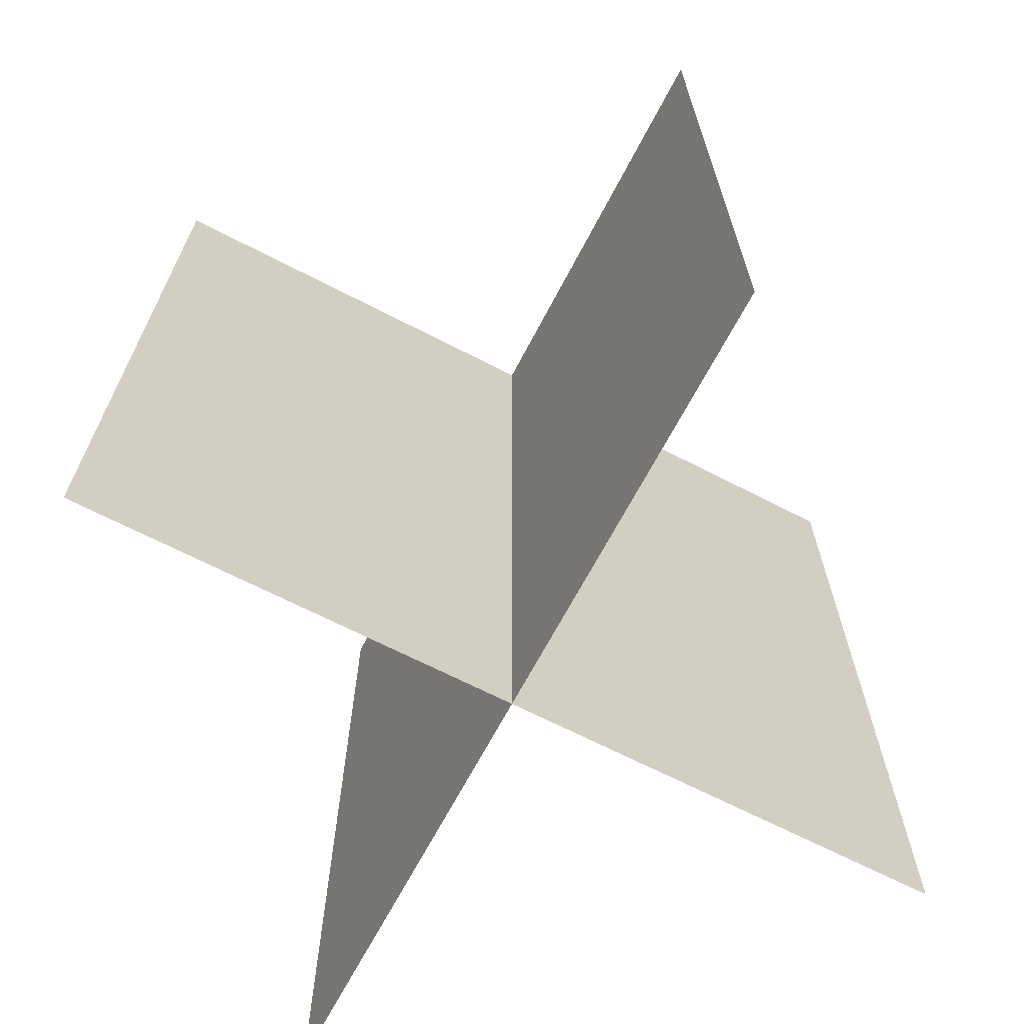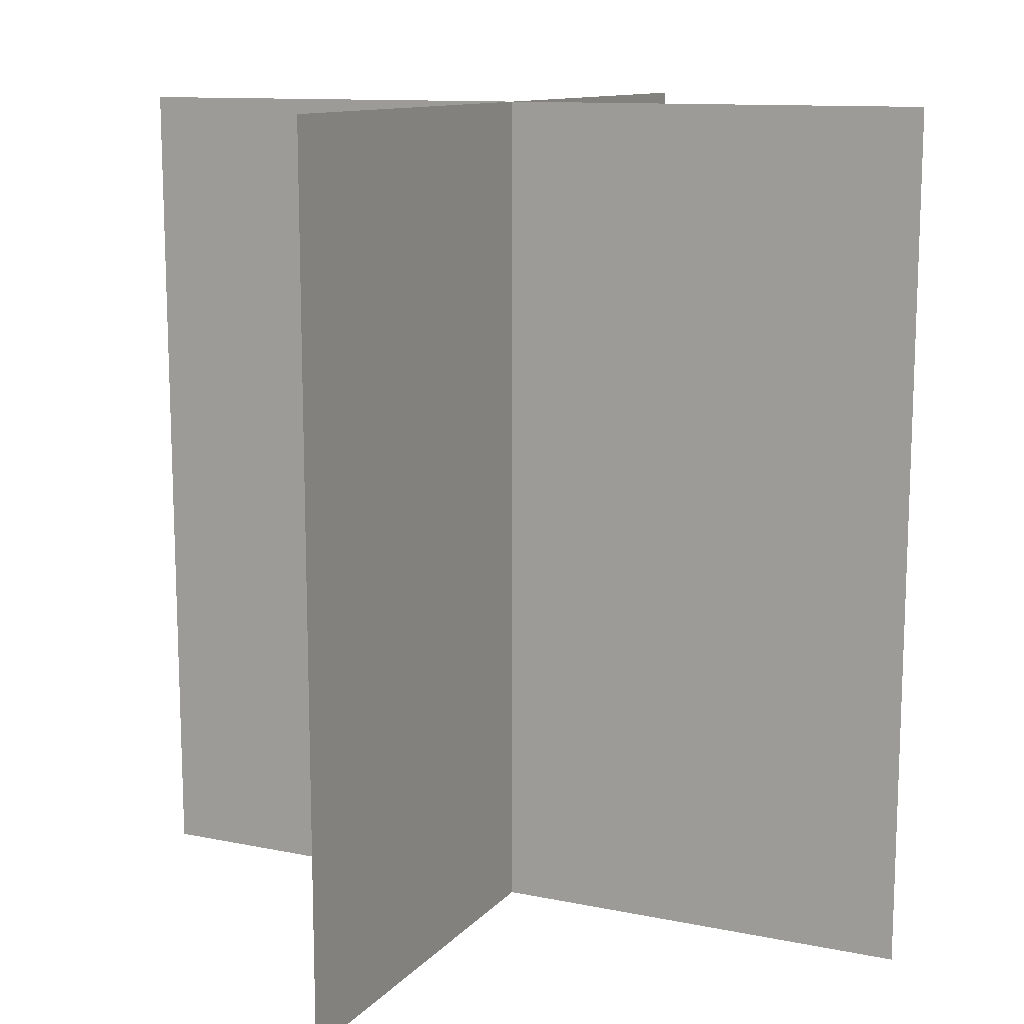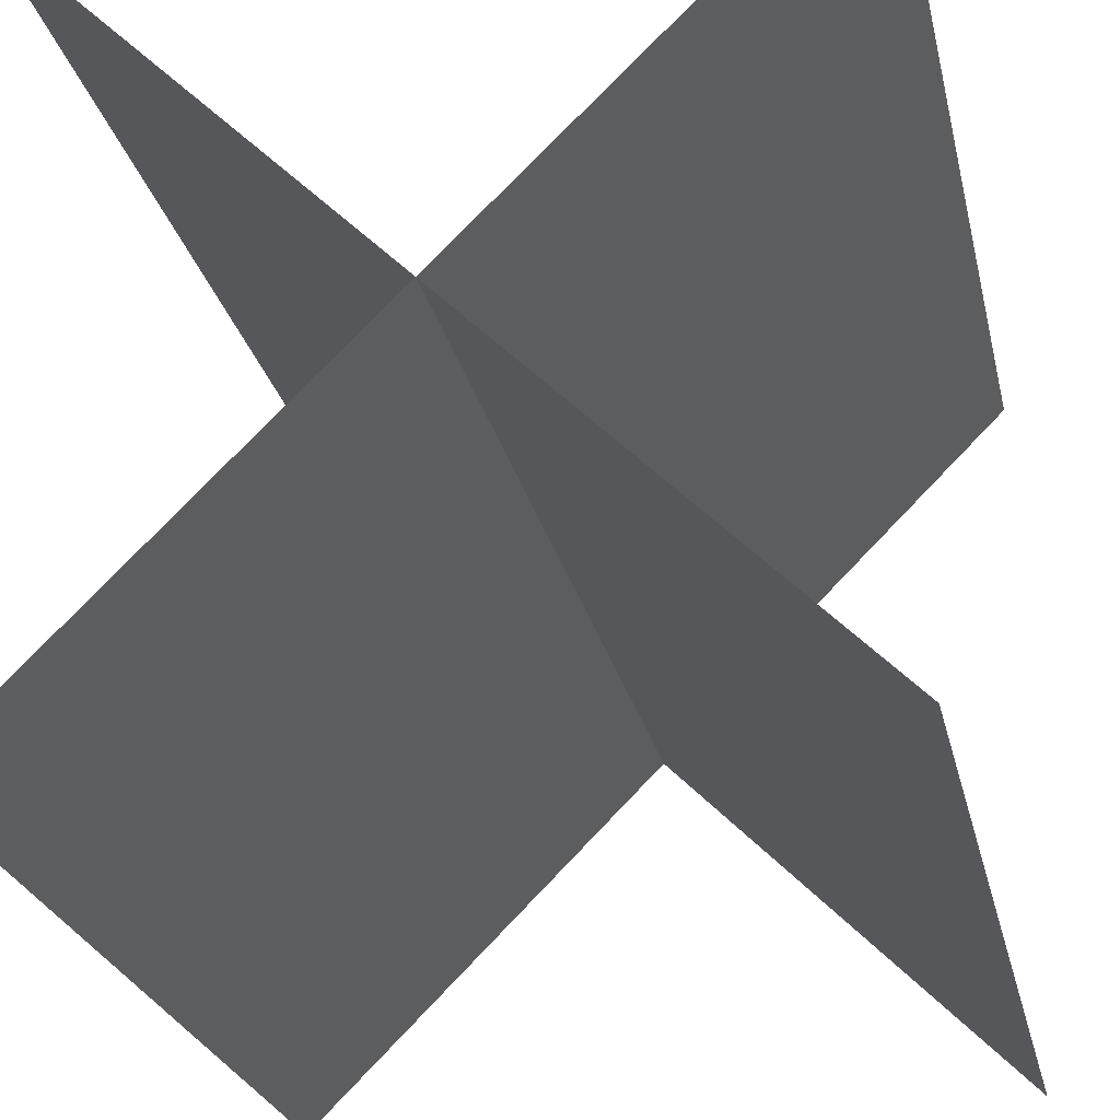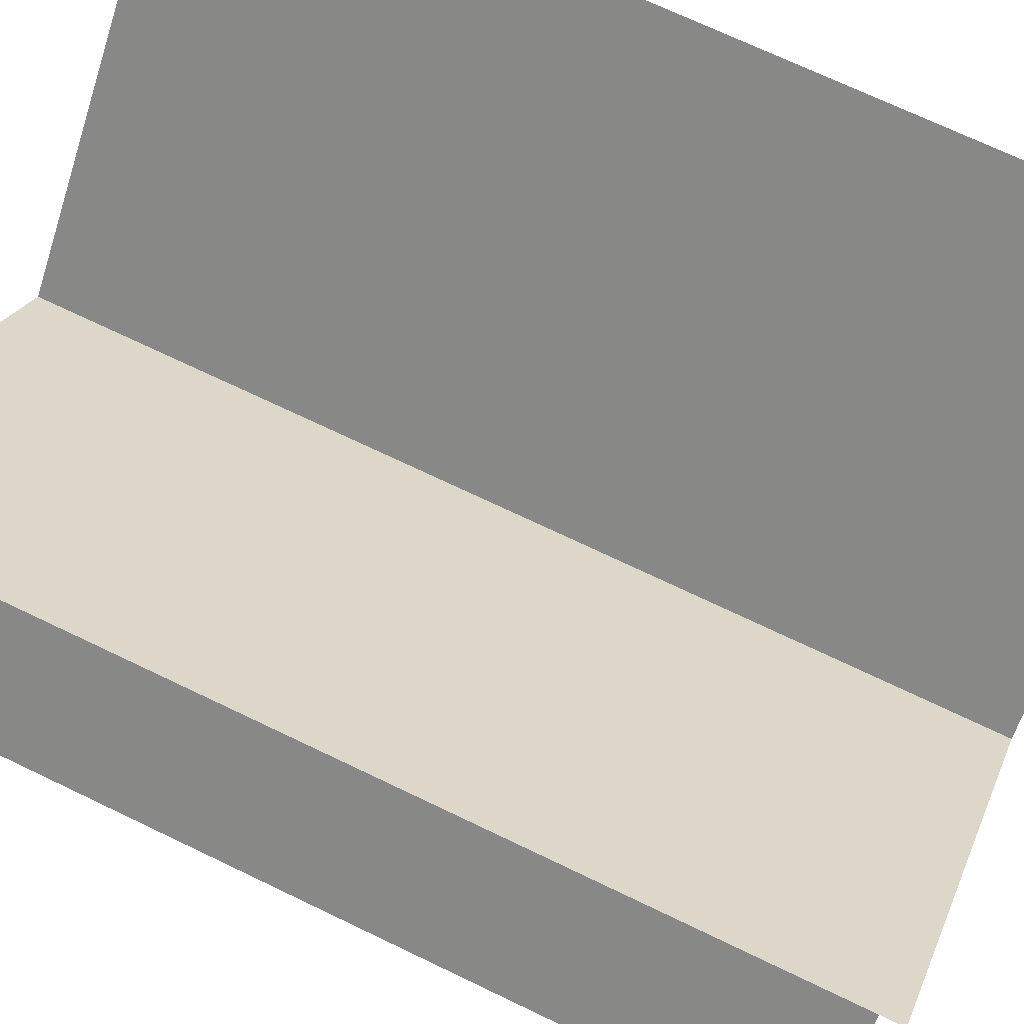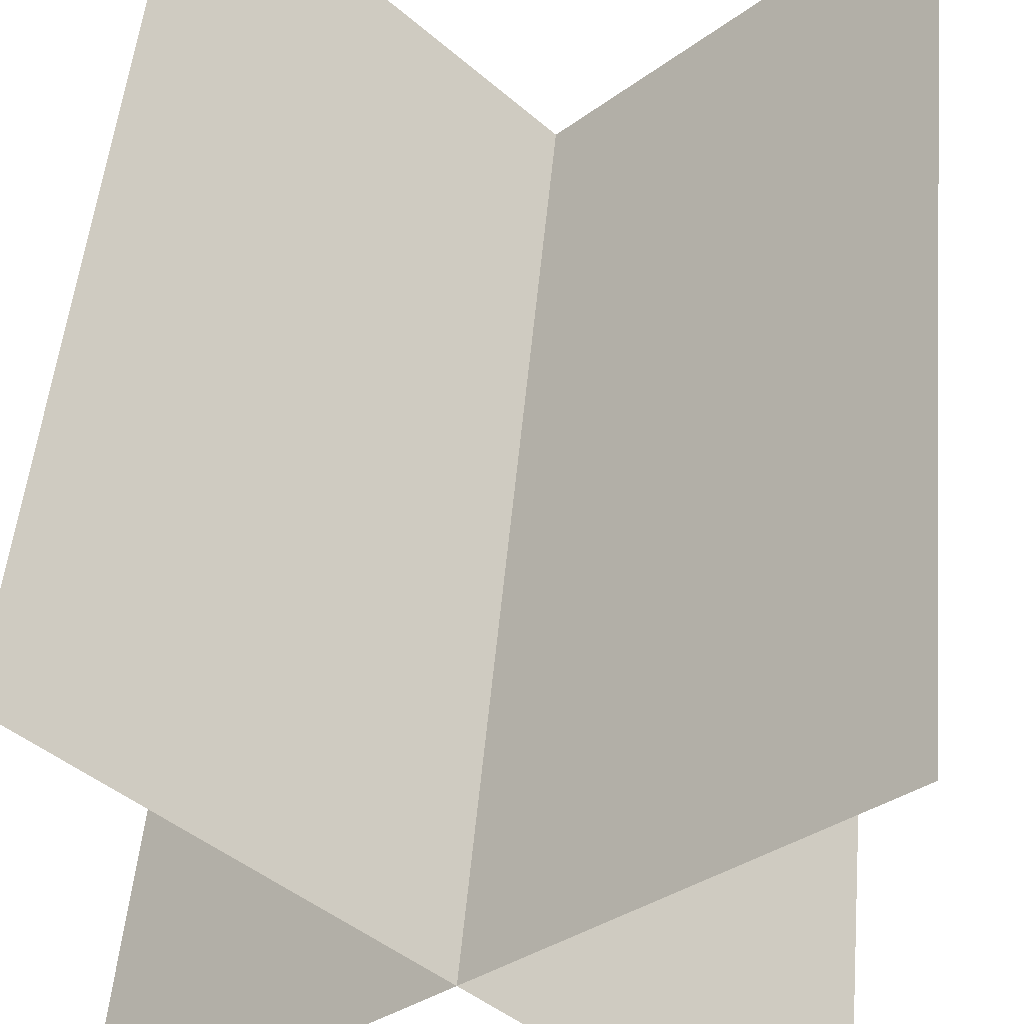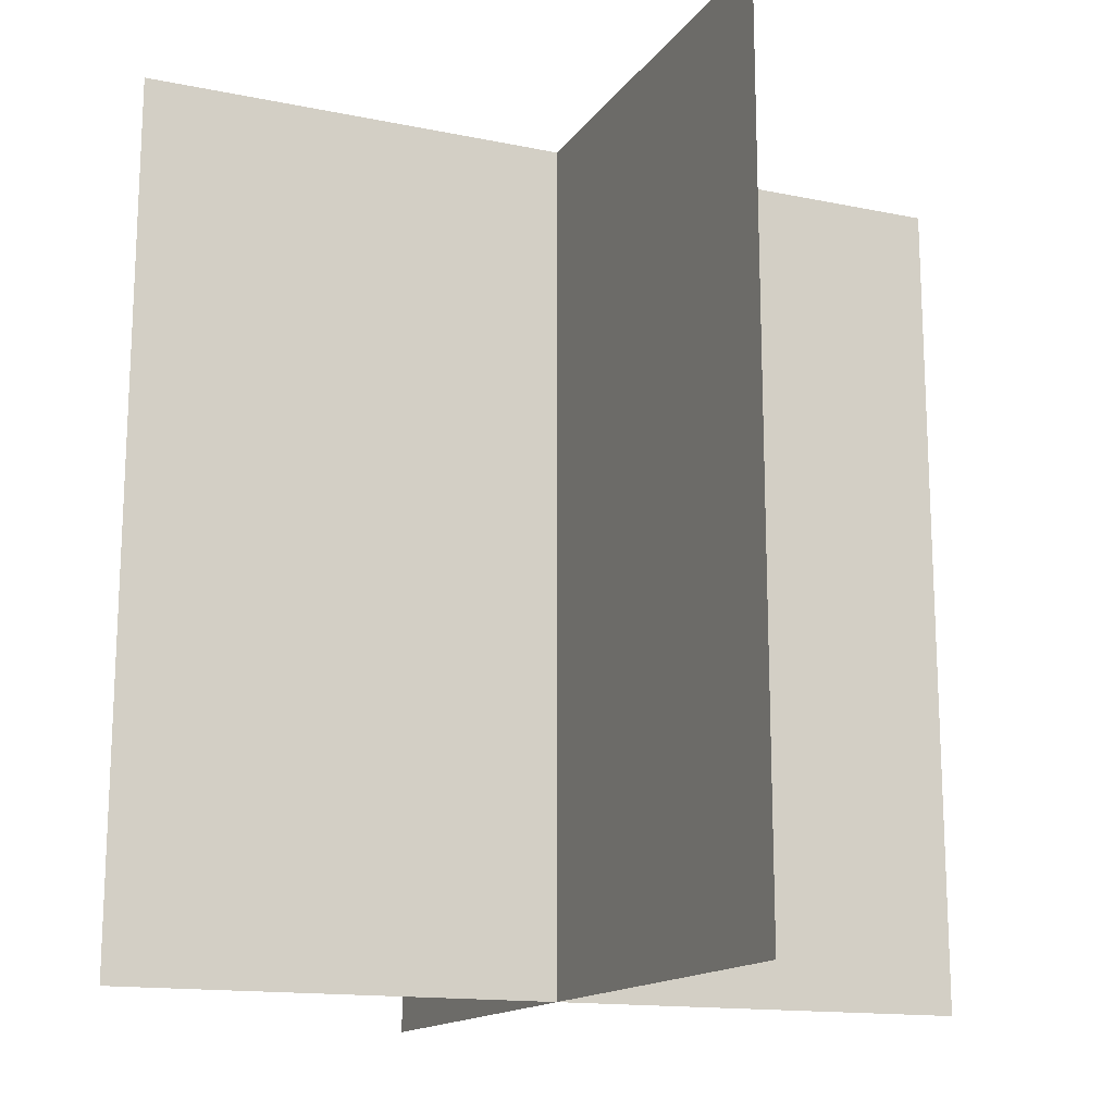
<metadata>
{"format":"obj","ext":"obj","renderer":"f3d","projection":"perspective","resolution":1024,"background":"white","views":[{"elev":-66.7,"azim":107.5,"up":"+Y"},{"elev":12.1,"azim":160.2,"up":"+Y"},{"elev":-24.2,"azim":-168.2,"up":"+Z"},{"elev":70.7,"azim":-64.3,"up":"+Z"},{"elev":51.4,"azim":-174.8,"up":"+Z"},{"elev":-15.2,"azim":-158.2,"up":"+Y"}]}
</metadata>
<code>
o Plane.001
v 0.8536 0.9 0.8536
v 0.8536 -0.1 0.8536
v 0.1464 0.9 0.1464
v 0.1464 -0.1 0.1464
v 0.1464 0.9 0.8536
v 0.1464 -0.1 0.8536
v 0.8536 0.9 0.1464
v 0.8536 -0.1 0.1464
f 1 2 4 3
f 5 6 8 7

</code>
